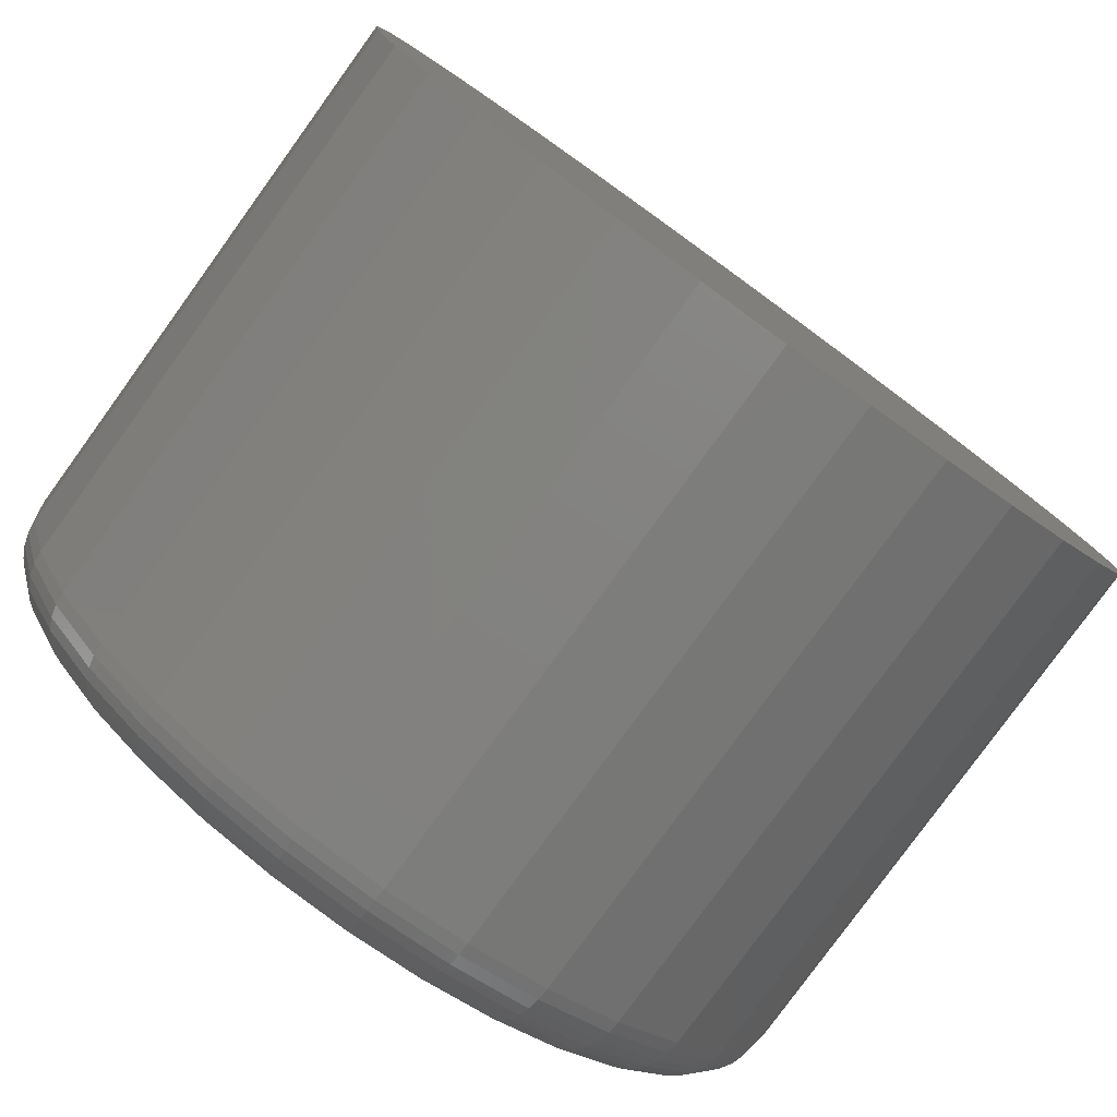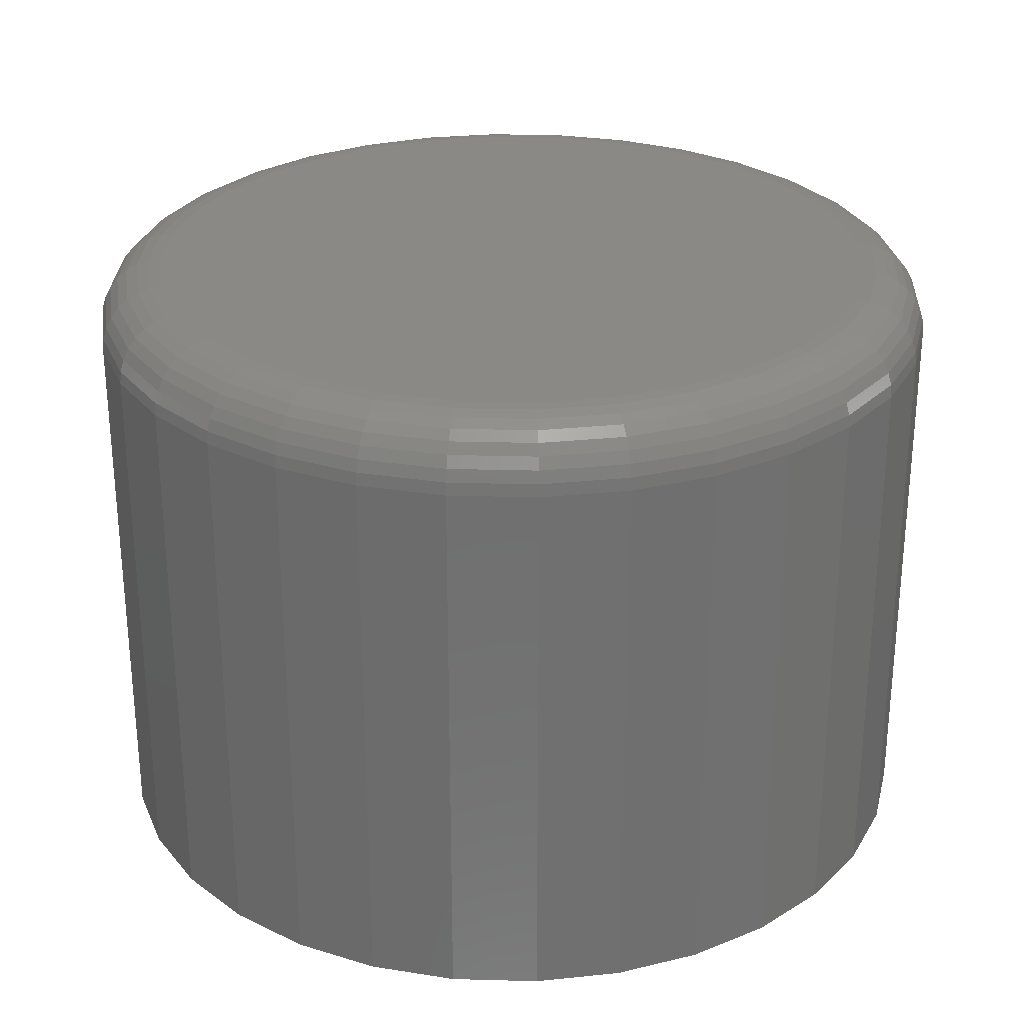
<metadata>
{"format":"stl","ext":"stl","renderer":"f3d","projection":"perspective","resolution":1024,"background":"white","views":[{"elev":-79.8,"azim":-35.9,"up":"+Z"},{"elev":28.0,"azim":64.2,"up":"+Y"}]}
</metadata>
<code>
# stl→obj: 320 verts, 636 faces
v 0.009375 5.829e-17 0.4469
v 0.09656 6.797e-17 0.4383
v -0.07781 4.861e-17 0.4383
v 0.009375 5.829e-17 -0.4469
v -0.07781 4.861e-17 -0.4383
v 0.09656 6.797e-17 -0.4383
v -0.1616 3.93e-17 -0.4129
v 0.1804 7.727e-17 -0.4129
v -0.2389 3.072e-17 -0.3716
v 0.2576 8.585e-17 -0.3716
v -0.3066 2.32e-17 -0.316
v 0.3254 9.337e-17 -0.316
v -0.3622 1.703e-17 -0.2483
v 0.3809 9.954e-17 -0.2483
v -0.4035 1.245e-17 -0.171
v 0.4222 1.041e-16 -0.171
v -0.4289 9.627e-18 -0.08718
v 0.4477 1.069e-16 -0.08718
v -0.4375 8.674e-18 -2.125e-16
v 0.4562 1.079e-16 -2.329e-16
v -0.4289 9.627e-18 0.08718
v 0.4477 1.069e-16 0.08718
v -0.4035 1.245e-17 0.171
v 0.4222 1.041e-16 0.171
v -0.3622 1.703e-17 0.2483
v 0.3809 9.954e-17 0.2483
v -0.3066 2.32e-17 0.316
v 0.3254 9.337e-17 0.316
v -0.2389 3.072e-17 0.3716
v 0.2576 8.585e-17 0.3716
v -0.1616 3.93e-17 0.4129
v 0.1804 7.727e-17 0.4129
v 0.5344 -0.07812 -6.592e-16
v 0.5344 -0.75 -6.429e-17
v 0.5243 -0.07812 -0.1024
v 0.5243 -0.75 -0.1024
v 0.4944 -0.07812 -0.2009
v 0.4944 -0.75 -0.2009
v 0.4459 -0.07812 -0.2917
v 0.4459 -0.75 -0.2917
v 0.3806 -0.07812 -0.3712
v 0.3806 -0.75 -0.3712
v 0.301 -0.07812 -0.4365
v 0.301 -0.75 -0.4365
v 0.2103 -0.07812 -0.485
v 0.2103 -0.75 -0.485
v 0.1118 -0.07812 -0.5149
v 0.1118 -0.75 -0.5149
v 0.009375 -0.07812 -0.525
v 0.009375 -0.75 -0.525
v -0.09305 -0.07812 -0.5149
v -0.09305 -0.75 -0.5149
v -0.1915 -0.07812 -0.485
v -0.1915 -0.75 -0.485
v -0.2823 -0.07812 -0.4365
v -0.2823 -0.75 -0.4365
v -0.3619 -0.07812 -0.3712
v -0.3619 -0.75 -0.3712
v -0.4271 -0.07812 -0.2917
v -0.4271 -0.75 -0.2917
v -0.4757 -0.07812 -0.2009
v -0.4757 -0.75 -0.2009
v -0.5055 -0.07812 -0.1024
v -0.5055 -0.75 -0.1024
v -0.5156 -0.07812 6.429e-17
v -0.5156 -0.75 6.429e-17
v -0.5055 -0.07812 0.1024
v -0.5055 -0.75 0.1024
v -0.4757 -0.07812 0.2009
v -0.4757 -0.75 0.2009
v -0.4271 -0.07812 0.2917
v -0.4271 -0.75 0.2917
v -0.3619 -0.07812 0.3712
v -0.3619 -0.75 0.3712
v -0.2823 -0.07812 0.4365
v -0.2823 -0.75 0.4365
v -0.1915 -0.07812 0.485
v -0.1915 -0.75 0.485
v -0.09305 -0.07812 0.5149
v -0.09305 -0.75 0.5149
v 0.009375 -0.07812 0.525
v 0.009375 -0.75 0.525
v 0.1118 -0.07812 0.5149
v 0.1118 -0.75 0.5149
v 0.2103 -0.07812 0.485
v 0.2103 -0.75 0.485
v 0.301 -0.07812 0.4365
v 0.301 -0.75 0.4365
v 0.3806 -0.07812 0.3712
v 0.3806 -0.75 0.3712
v 0.4459 -0.07812 0.2917
v 0.4459 -0.75 0.2917
v 0.4944 -0.07812 0.2009
v 0.4944 -0.75 0.2009
v 0.5243 -0.07812 0.1024
v 0.5243 -0.75 0.1024
v 0.5329 -0.06288 -8.327e-17
v 0.5228 -0.06288 -0.1021
v 0.5284 -0.04823 -5.551e-17
v 0.5185 -0.04823 -0.1013
v 0.5212 -0.03472 -8.327e-17
v 0.5114 -0.03472 -0.09985
v 0.5115 -0.02288 -5.551e-17
v 0.5018 -0.02288 -0.09796
v 0.4997 -0.01317 -5.551e-17
v 0.4902 -0.01317 -0.09565
v 0.4861 -0.005947 -8.327e-17
v 0.477 -0.005947 -0.09301
v 0.4715 -0.001501 -8.327e-17
v 0.4626 -0.001501 -0.09015
v -0.5041 -0.06288 -0.1021
v -0.5141 -0.06288 -1.388e-16
v -0.4997 -0.04823 -0.1013
v -0.5097 -0.04823 -1.388e-16
v -0.4926 -0.03472 -0.09985
v -0.5025 -0.03472 -1.388e-16
v -0.4831 -0.02288 -0.09796
v -0.4927 -0.02288 -1.388e-16
v -0.4715 -0.01317 -0.09565
v -0.4809 -0.01317 -1.388e-16
v -0.4582 -0.005947 -0.09301
v -0.4674 -0.005947 -1.11e-16
v -0.4439 -0.001501 -0.09015
v -0.4527 -0.001501 -1.388e-16
v -0.4743 -0.06288 -0.2003
v -0.4702 -0.04823 -0.1986
v -0.4635 -0.03472 -0.1959
v -0.4545 -0.02288 -0.1922
v -0.4436 -0.01317 -0.1876
v -0.4311 -0.005947 -0.1825
v -0.4176 -0.001501 -0.1768
v -0.4259 -0.06288 -0.2908
v -0.4222 -0.04823 -0.2884
v -0.4162 -0.03472 -0.2844
v -0.4081 -0.02288 -0.279
v -0.3983 -0.01317 -0.2724
v -0.387 -0.005947 -0.2649
v -0.3749 -0.001501 -0.2567
v -0.3608 -0.06288 -0.3702
v -0.3577 -0.04823 -0.367
v -0.3525 -0.03472 -0.3619
v -0.3457 -0.02288 -0.3551
v -0.3373 -0.01317 -0.3467
v -0.3278 -0.005947 -0.3371
v -0.3174 -0.001501 -0.3268
v -0.2815 -0.06288 -0.4353
v -0.279 -0.04823 -0.4316
v -0.275 -0.03472 -0.4256
v -0.2696 -0.02288 -0.4175
v -0.263 -0.01317 -0.4077
v -0.2555 -0.005947 -0.3964
v -0.2474 -0.001501 -0.3842
v -0.191 -0.06288 -0.4836
v -0.1893 -0.04823 -0.4795
v -0.1865 -0.03472 -0.4729
v -0.1828 -0.02288 -0.4639
v -0.1782 -0.01317 -0.453
v -0.1731 -0.005947 -0.4405
v -0.1675 -0.001501 -0.4269
v -0.09275 -0.06288 -0.5134
v -0.09189 -0.04823 -0.5091
v -0.09048 -0.03472 -0.502
v -0.08858 -0.02288 -0.4925
v -0.08627 -0.01317 -0.4809
v -0.08364 -0.005947 -0.4676
v -0.08078 -0.001501 -0.4532
v 0.009375 -0.06288 -0.5235
v 0.009375 -0.04823 -0.5191
v 0.009375 -0.03472 -0.5118
v 0.009375 -0.02288 -0.5021
v 0.009375 -0.01317 -0.4903
v 0.009375 -0.005947 -0.4768
v 0.009375 -0.001501 -0.4621
v 0.1115 -0.06288 -0.5134
v 0.1106 -0.04823 -0.5091
v 0.1092 -0.03472 -0.502
v 0.1073 -0.02288 -0.4925
v 0.105 -0.01317 -0.4809
v 0.1024 -0.005947 -0.4676
v 0.09953 -0.001501 -0.4532
v 0.2097 -0.06288 -0.4836
v 0.208 -0.04823 -0.4795
v 0.2052 -0.03472 -0.4729
v 0.2015 -0.02288 -0.4639
v 0.197 -0.01317 -0.453
v 0.1918 -0.005947 -0.4405
v 0.1862 -0.001501 -0.4269
v 0.3002 -0.06288 -0.4353
v 0.2977 -0.04823 -0.4316
v 0.2937 -0.03472 -0.4256
v 0.2883 -0.02288 -0.4175
v 0.2818 -0.01317 -0.4077
v 0.2743 -0.005947 -0.3964
v 0.2661 -0.001501 -0.3842
v 0.3795 -0.06288 -0.3702
v 0.3764 -0.04823 -0.367
v 0.3713 -0.03472 -0.3619
v 0.3644 -0.02288 -0.3551
v 0.3561 -0.01317 -0.3467
v 0.3465 -0.005947 -0.3371
v 0.3361 -0.001501 -0.3268
v 0.4446 -0.06288 -0.2908
v 0.441 -0.04823 -0.2884
v 0.4349 -0.03472 -0.2844
v 0.4269 -0.02288 -0.279
v 0.417 -0.01317 -0.2724
v 0.4058 -0.005947 -0.2649
v 0.3936 -0.001501 -0.2567
v 0.493 -0.06288 -0.2003
v 0.4889 -0.04823 -0.1986
v 0.4822 -0.03472 -0.1959
v 0.4733 -0.02288 -0.1922
v 0.4623 -0.01317 -0.1876
v 0.4499 -0.005947 -0.1825
v 0.4363 -0.001501 -0.1768
v -0.5041 -0.06288 0.1021
v -0.4997 -0.04823 0.1013
v -0.4926 -0.03472 0.09985
v -0.4831 -0.02288 0.09796
v -0.4715 -0.01317 0.09565
v -0.4582 -0.005947 0.09301
v -0.4439 -0.001501 0.09015
v 0.5228 -0.06288 0.1021
v 0.5185 -0.04823 0.1013
v 0.5114 -0.03472 0.09985
v 0.5018 -0.02288 0.09796
v 0.4902 -0.01317 0.09565
v 0.477 -0.005947 0.09301
v 0.4626 -0.001501 0.09015
v 0.493 -0.06288 0.2003
v 0.4889 -0.04823 0.1986
v 0.4822 -0.03472 0.1959
v 0.4733 -0.02288 0.1922
v 0.4623 -0.01317 0.1876
v 0.4499 -0.005947 0.1825
v 0.4363 -0.001501 0.1768
v 0.4446 -0.06288 0.2908
v 0.441 -0.04823 0.2884
v 0.4349 -0.03472 0.2844
v 0.4269 -0.02288 0.279
v 0.417 -0.01317 0.2724
v 0.4058 -0.005947 0.2649
v 0.3936 -0.001501 0.2567
v 0.3795 -0.06288 0.3702
v 0.3764 -0.04823 0.367
v 0.3713 -0.03472 0.3619
v 0.3644 -0.02288 0.3551
v 0.3561 -0.01317 0.3467
v 0.3465 -0.005947 0.3371
v 0.3361 -0.001501 0.3268
v 0.3002 -0.06288 0.4353
v 0.2977 -0.04823 0.4316
v 0.2937 -0.03472 0.4256
v 0.2883 -0.02288 0.4175
v 0.2818 -0.01317 0.4077
v 0.2743 -0.005947 0.3964
v 0.2661 -0.001501 0.3842
v 0.2097 -0.06288 0.4836
v 0.208 -0.04823 0.4795
v 0.2052 -0.03472 0.4729
v 0.2015 -0.02288 0.4639
v 0.197 -0.01317 0.453
v 0.1918 -0.005947 0.4405
v 0.1862 -0.001501 0.4269
v 0.1115 -0.06288 0.5134
v 0.1106 -0.04823 0.5091
v 0.1092 -0.03472 0.502
v 0.1073 -0.02288 0.4925
v 0.105 -0.01317 0.4809
v 0.1024 -0.005947 0.4676
v 0.09953 -0.001501 0.4532
v 0.009375 -0.06288 0.5235
v 0.009375 -0.04823 0.5191
v 0.009375 -0.03472 0.5118
v 0.009375 -0.02288 0.5021
v 0.009375 -0.01317 0.4903
v 0.009375 -0.005947 0.4768
v 0.009375 -0.001501 0.4621
v -0.09275 -0.06288 0.5134
v -0.09189 -0.04823 0.5091
v -0.09048 -0.03472 0.502
v -0.08858 -0.02288 0.4925
v -0.08627 -0.01317 0.4809
v -0.08364 -0.005947 0.4676
v -0.08078 -0.001501 0.4532
v -0.191 -0.06288 0.4836
v -0.1893 -0.04823 0.4795
v -0.1865 -0.03472 0.4729
v -0.1828 -0.02288 0.4639
v -0.1782 -0.01317 0.453
v -0.1731 -0.005947 0.4405
v -0.1675 -0.001501 0.4269
v -0.2815 -0.06288 0.4353
v -0.279 -0.04823 0.4316
v -0.275 -0.03472 0.4256
v -0.2696 -0.02288 0.4175
v -0.263 -0.01317 0.4077
v -0.2555 -0.005947 0.3964
v -0.2474 -0.001501 0.3842
v -0.3608 -0.06288 0.3702
v -0.3577 -0.04823 0.367
v -0.3525 -0.03472 0.3619
v -0.3457 -0.02288 0.3551
v -0.3373 -0.01317 0.3467
v -0.3278 -0.005947 0.3371
v -0.3174 -0.001501 0.3268
v -0.4259 -0.06288 0.2908
v -0.4222 -0.04823 0.2884
v -0.4162 -0.03472 0.2844
v -0.4081 -0.02288 0.279
v -0.3983 -0.01317 0.2724
v -0.387 -0.005947 0.2649
v -0.3749 -0.001501 0.2567
v -0.4743 -0.06288 0.2003
v -0.4702 -0.04823 0.1986
v -0.4635 -0.03472 0.1959
v -0.4545 -0.02288 0.1922
v -0.4436 -0.01317 0.1876
v -0.4311 -0.005947 0.1825
v -0.4176 -0.001501 0.1768
f 1 2 3
f 4 5 6
f 6 5 7
f 6 7 8
f 8 7 9
f 8 9 10
f 10 9 11
f 10 11 12
f 12 11 13
f 12 13 14
f 14 13 15
f 14 15 16
f 16 15 17
f 16 17 18
f 18 17 19
f 18 19 20
f 20 19 21
f 20 21 22
f 22 21 23
f 22 23 24
f 24 23 25
f 24 25 26
f 26 25 27
f 26 27 28
f 28 27 29
f 28 29 30
f 30 29 31
f 30 31 32
f 32 31 3
f 32 3 2
f 33 34 35
f 35 34 36
f 35 36 37
f 37 36 38
f 37 38 39
f 39 38 40
f 39 40 41
f 41 40 42
f 41 42 43
f 43 42 44
f 43 44 45
f 45 44 46
f 45 46 47
f 47 46 48
f 47 48 49
f 49 48 50
f 49 50 51
f 51 50 52
f 51 52 53
f 53 52 54
f 53 54 55
f 55 54 56
f 55 56 57
f 57 56 58
f 57 58 59
f 59 58 60
f 59 60 61
f 61 60 62
f 61 62 63
f 63 62 64
f 63 64 65
f 65 64 66
f 65 66 67
f 67 66 68
f 67 68 69
f 69 68 70
f 69 70 71
f 71 70 72
f 71 72 73
f 73 72 74
f 73 74 75
f 75 74 76
f 75 76 77
f 77 76 78
f 77 78 79
f 79 78 80
f 79 80 81
f 81 80 82
f 81 82 83
f 83 82 84
f 83 84 85
f 85 84 86
f 85 86 87
f 87 86 88
f 87 88 89
f 89 88 90
f 89 90 91
f 91 90 92
f 91 92 93
f 93 92 94
f 93 94 95
f 95 94 96
f 95 96 33
f 33 96 34
f 33 35 97
f 97 35 98
f 97 98 99
f 99 98 100
f 99 100 101
f 101 100 102
f 101 102 103
f 103 102 104
f 103 104 105
f 105 104 106
f 105 106 107
f 107 106 108
f 107 108 109
f 109 108 110
f 109 110 20
f 20 110 18
f 63 65 111
f 111 65 112
f 111 112 113
f 113 112 114
f 113 114 115
f 115 114 116
f 115 116 117
f 117 116 118
f 117 118 119
f 119 118 120
f 119 120 121
f 121 120 122
f 121 122 123
f 123 122 124
f 123 124 17
f 17 124 19
f 61 63 125
f 125 63 111
f 125 111 126
f 126 111 113
f 126 113 127
f 127 113 115
f 127 115 128
f 128 115 117
f 128 117 129
f 129 117 119
f 129 119 130
f 130 119 121
f 130 121 131
f 131 121 123
f 131 123 15
f 15 123 17
f 59 61 132
f 132 61 125
f 132 125 133
f 133 125 126
f 133 126 134
f 134 126 127
f 134 127 135
f 135 127 128
f 135 128 136
f 136 128 129
f 136 129 137
f 137 129 130
f 137 130 138
f 138 130 131
f 138 131 13
f 13 131 15
f 57 59 139
f 139 59 132
f 139 132 140
f 140 132 133
f 140 133 141
f 141 133 134
f 141 134 142
f 142 134 135
f 142 135 143
f 143 135 136
f 143 136 144
f 144 136 137
f 144 137 145
f 145 137 138
f 145 138 11
f 11 138 13
f 55 57 146
f 146 57 139
f 146 139 147
f 147 139 140
f 147 140 148
f 148 140 141
f 148 141 149
f 149 141 142
f 149 142 150
f 150 142 143
f 150 143 151
f 151 143 144
f 151 144 152
f 152 144 145
f 152 145 9
f 9 145 11
f 53 55 153
f 153 55 146
f 153 146 154
f 154 146 147
f 154 147 155
f 155 147 148
f 155 148 156
f 156 148 149
f 156 149 157
f 157 149 150
f 157 150 158
f 158 150 151
f 158 151 159
f 159 151 152
f 159 152 7
f 7 152 9
f 51 53 160
f 160 53 153
f 160 153 161
f 161 153 154
f 161 154 162
f 162 154 155
f 162 155 163
f 163 155 156
f 163 156 164
f 164 156 157
f 164 157 165
f 165 157 158
f 165 158 166
f 166 158 159
f 166 159 5
f 5 159 7
f 49 51 167
f 167 51 160
f 167 160 168
f 168 160 161
f 168 161 169
f 169 161 162
f 169 162 170
f 170 162 163
f 170 163 171
f 171 163 164
f 171 164 172
f 172 164 165
f 172 165 173
f 173 165 166
f 173 166 4
f 4 166 5
f 47 49 174
f 174 49 167
f 174 167 175
f 175 167 168
f 175 168 176
f 176 168 169
f 176 169 177
f 177 169 170
f 177 170 178
f 178 170 171
f 178 171 179
f 179 171 172
f 179 172 180
f 180 172 173
f 180 173 6
f 6 173 4
f 45 47 181
f 181 47 174
f 181 174 182
f 182 174 175
f 182 175 183
f 183 175 176
f 183 176 184
f 184 176 177
f 184 177 185
f 185 177 178
f 185 178 186
f 186 178 179
f 186 179 187
f 187 179 180
f 187 180 8
f 8 180 6
f 43 45 188
f 188 45 181
f 188 181 189
f 189 181 182
f 189 182 190
f 190 182 183
f 190 183 191
f 191 183 184
f 191 184 192
f 192 184 185
f 192 185 193
f 193 185 186
f 193 186 194
f 194 186 187
f 194 187 10
f 10 187 8
f 41 43 195
f 195 43 188
f 195 188 196
f 196 188 189
f 196 189 197
f 197 189 190
f 197 190 198
f 198 190 191
f 198 191 199
f 199 191 192
f 199 192 200
f 200 192 193
f 200 193 201
f 201 193 194
f 201 194 12
f 12 194 10
f 39 41 202
f 202 41 195
f 202 195 203
f 203 195 196
f 203 196 204
f 204 196 197
f 204 197 205
f 205 197 198
f 205 198 206
f 206 198 199
f 206 199 207
f 207 199 200
f 207 200 208
f 208 200 201
f 208 201 14
f 14 201 12
f 37 39 209
f 209 39 202
f 209 202 210
f 210 202 203
f 210 203 211
f 211 203 204
f 211 204 212
f 212 204 205
f 212 205 213
f 213 205 206
f 213 206 214
f 214 206 207
f 214 207 215
f 215 207 208
f 215 208 16
f 16 208 14
f 35 37 98
f 98 37 209
f 98 209 100
f 100 209 210
f 100 210 102
f 102 210 211
f 102 211 104
f 104 211 212
f 104 212 106
f 106 212 213
f 106 213 108
f 108 213 214
f 108 214 110
f 110 214 215
f 110 215 18
f 18 215 16
f 65 67 112
f 112 67 216
f 112 216 114
f 114 216 217
f 114 217 116
f 116 217 218
f 116 218 118
f 118 218 219
f 118 219 120
f 120 219 220
f 120 220 122
f 122 220 221
f 122 221 124
f 124 221 222
f 124 222 19
f 19 222 21
f 95 33 223
f 223 33 97
f 223 97 224
f 224 97 99
f 224 99 225
f 225 99 101
f 225 101 226
f 226 101 103
f 226 103 227
f 227 103 105
f 227 105 228
f 228 105 107
f 228 107 229
f 229 107 109
f 229 109 22
f 22 109 20
f 93 95 230
f 230 95 223
f 230 223 231
f 231 223 224
f 231 224 232
f 232 224 225
f 232 225 233
f 233 225 226
f 233 226 234
f 234 226 227
f 234 227 235
f 235 227 228
f 235 228 236
f 236 228 229
f 236 229 24
f 24 229 22
f 91 93 237
f 237 93 230
f 237 230 238
f 238 230 231
f 238 231 239
f 239 231 232
f 239 232 240
f 240 232 233
f 240 233 241
f 241 233 234
f 241 234 242
f 242 234 235
f 242 235 243
f 243 235 236
f 243 236 26
f 26 236 24
f 89 91 244
f 244 91 237
f 244 237 245
f 245 237 238
f 245 238 246
f 246 238 239
f 246 239 247
f 247 239 240
f 247 240 248
f 248 240 241
f 248 241 249
f 249 241 242
f 249 242 250
f 250 242 243
f 250 243 28
f 28 243 26
f 87 89 251
f 251 89 244
f 251 244 252
f 252 244 245
f 252 245 253
f 253 245 246
f 253 246 254
f 254 246 247
f 254 247 255
f 255 247 248
f 255 248 256
f 256 248 249
f 256 249 257
f 257 249 250
f 257 250 30
f 30 250 28
f 85 87 258
f 258 87 251
f 258 251 259
f 259 251 252
f 259 252 260
f 260 252 253
f 260 253 261
f 261 253 254
f 261 254 262
f 262 254 255
f 262 255 263
f 263 255 256
f 263 256 264
f 264 256 257
f 264 257 32
f 32 257 30
f 83 85 265
f 265 85 258
f 265 258 266
f 266 258 259
f 266 259 267
f 267 259 260
f 267 260 268
f 268 260 261
f 268 261 269
f 269 261 262
f 269 262 270
f 270 262 263
f 270 263 271
f 271 263 264
f 271 264 2
f 2 264 32
f 81 83 272
f 272 83 265
f 272 265 273
f 273 265 266
f 273 266 274
f 274 266 267
f 274 267 275
f 275 267 268
f 275 268 276
f 276 268 269
f 276 269 277
f 277 269 270
f 277 270 278
f 278 270 271
f 278 271 1
f 1 271 2
f 79 81 279
f 279 81 272
f 279 272 280
f 280 272 273
f 280 273 281
f 281 273 274
f 281 274 282
f 282 274 275
f 282 275 283
f 283 275 276
f 283 276 284
f 284 276 277
f 284 277 285
f 285 277 278
f 285 278 3
f 3 278 1
f 77 79 286
f 286 79 279
f 286 279 287
f 287 279 280
f 287 280 288
f 288 280 281
f 288 281 289
f 289 281 282
f 289 282 290
f 290 282 283
f 290 283 291
f 291 283 284
f 291 284 292
f 292 284 285
f 292 285 31
f 31 285 3
f 75 77 293
f 293 77 286
f 293 286 294
f 294 286 287
f 294 287 295
f 295 287 288
f 295 288 296
f 296 288 289
f 296 289 297
f 297 289 290
f 297 290 298
f 298 290 291
f 298 291 299
f 299 291 292
f 299 292 29
f 29 292 31
f 73 75 300
f 300 75 293
f 300 293 301
f 301 293 294
f 301 294 302
f 302 294 295
f 302 295 303
f 303 295 296
f 303 296 304
f 304 296 297
f 304 297 305
f 305 297 298
f 305 298 306
f 306 298 299
f 306 299 27
f 27 299 29
f 71 73 307
f 307 73 300
f 307 300 308
f 308 300 301
f 308 301 309
f 309 301 302
f 309 302 310
f 310 302 303
f 310 303 311
f 311 303 304
f 311 304 312
f 312 304 305
f 312 305 313
f 313 305 306
f 313 306 25
f 25 306 27
f 69 71 314
f 314 71 307
f 314 307 315
f 315 307 308
f 315 308 316
f 316 308 309
f 316 309 317
f 317 309 310
f 317 310 318
f 318 310 311
f 318 311 319
f 319 311 312
f 319 312 320
f 320 312 313
f 320 313 23
f 23 313 25
f 67 69 216
f 216 69 314
f 216 314 217
f 217 314 315
f 217 315 218
f 218 315 316
f 218 316 219
f 219 316 317
f 219 317 220
f 220 317 318
f 220 318 221
f 221 318 319
f 221 319 222
f 222 319 320
f 222 320 21
f 21 320 23
f 80 84 82
f 84 80 86
f 86 80 78
f 86 78 88
f 88 78 76
f 88 76 90
f 90 76 74
f 90 74 92
f 92 74 72
f 92 72 94
f 94 72 70
f 94 70 96
f 96 70 68
f 96 68 34
f 34 68 66
f 34 66 36
f 36 66 64
f 36 64 38
f 38 64 62
f 38 62 40
f 40 62 60
f 40 60 42
f 42 60 58
f 42 58 44
f 44 58 56
f 44 56 46
f 46 56 54
f 46 54 48
f 48 54 52
f 48 52 50

</code>
